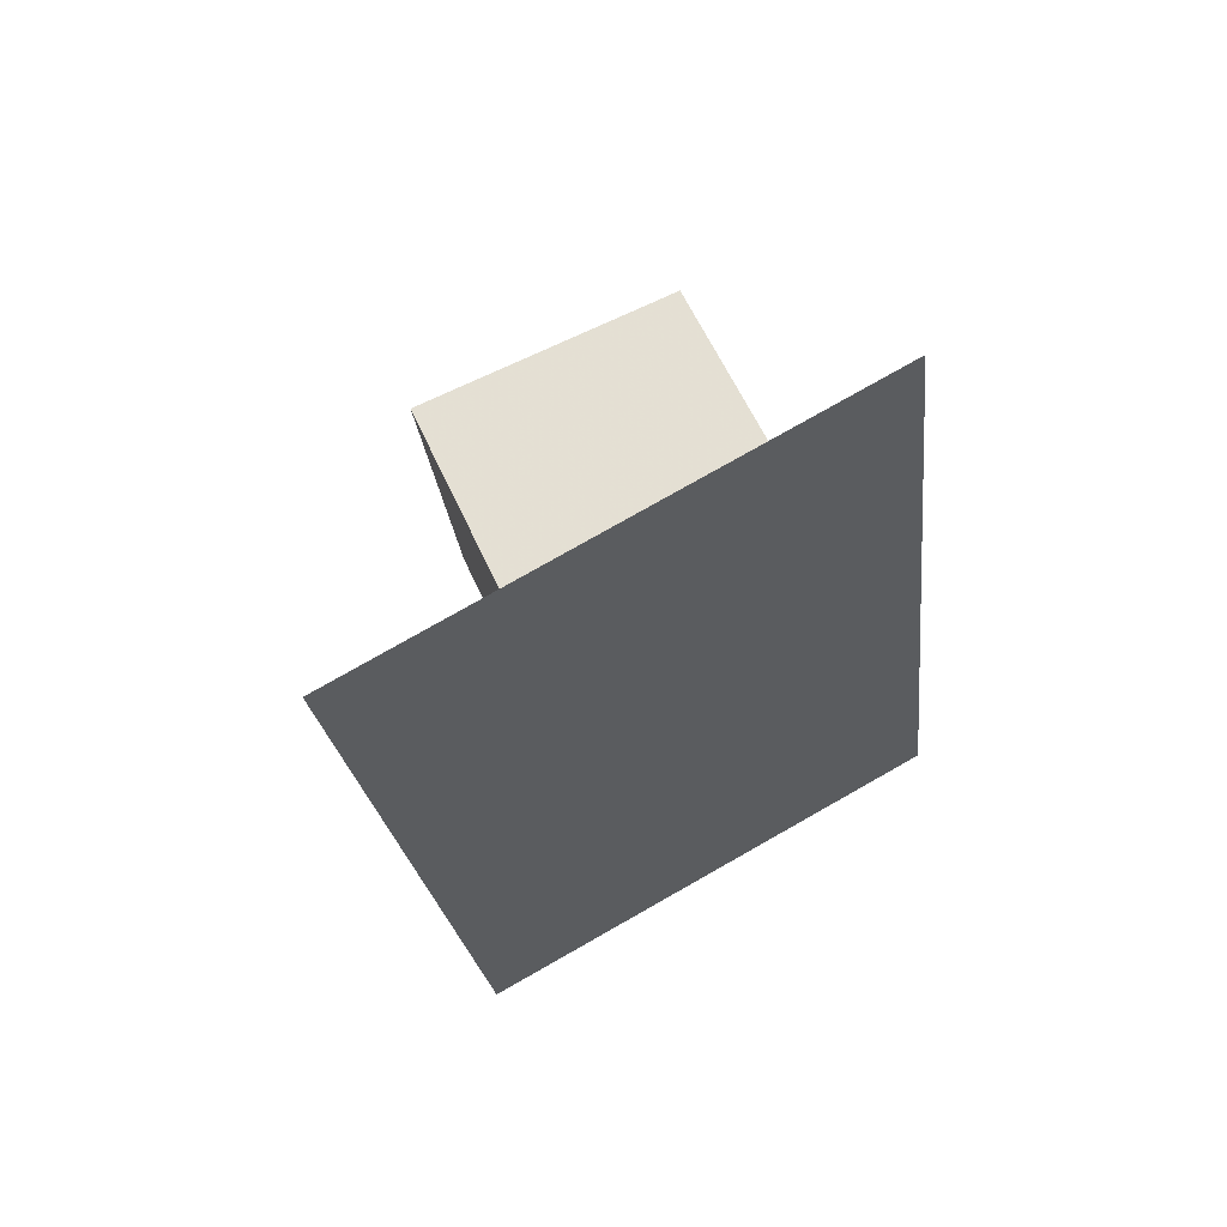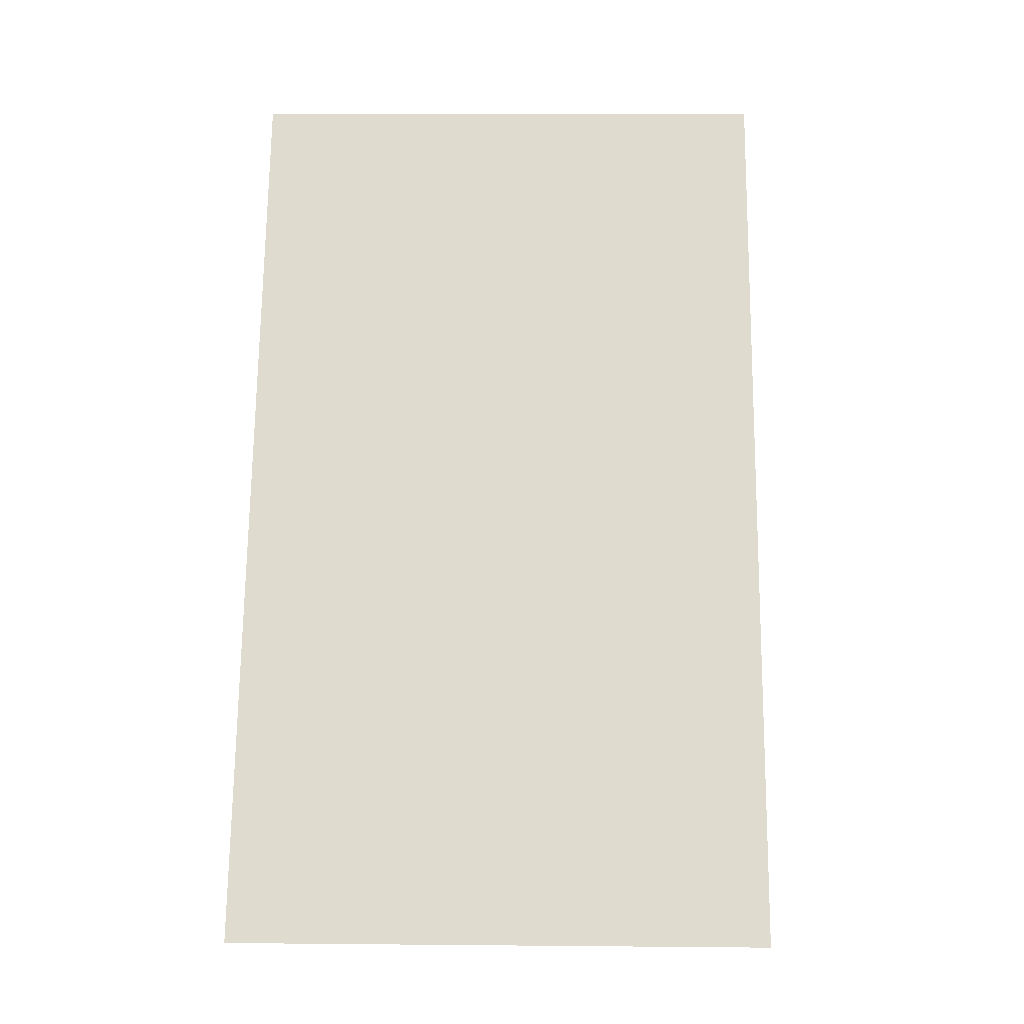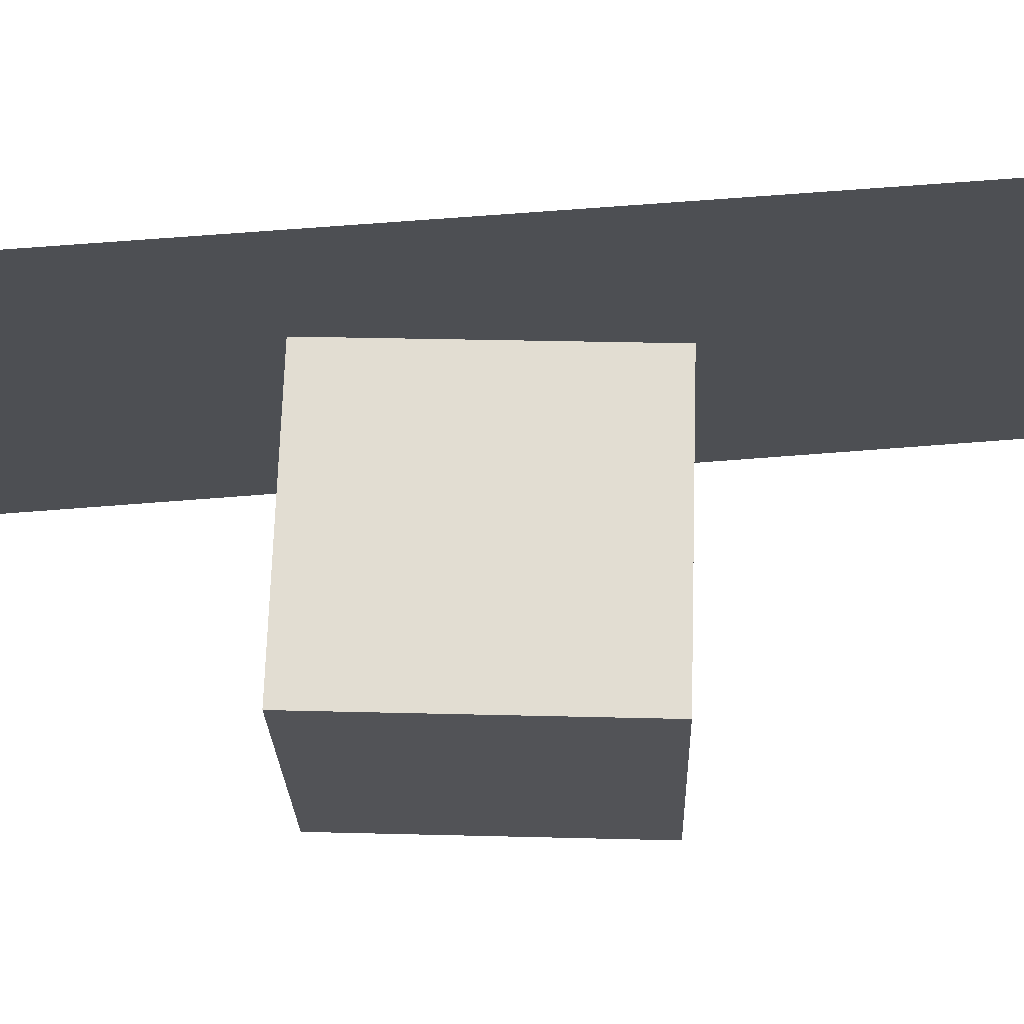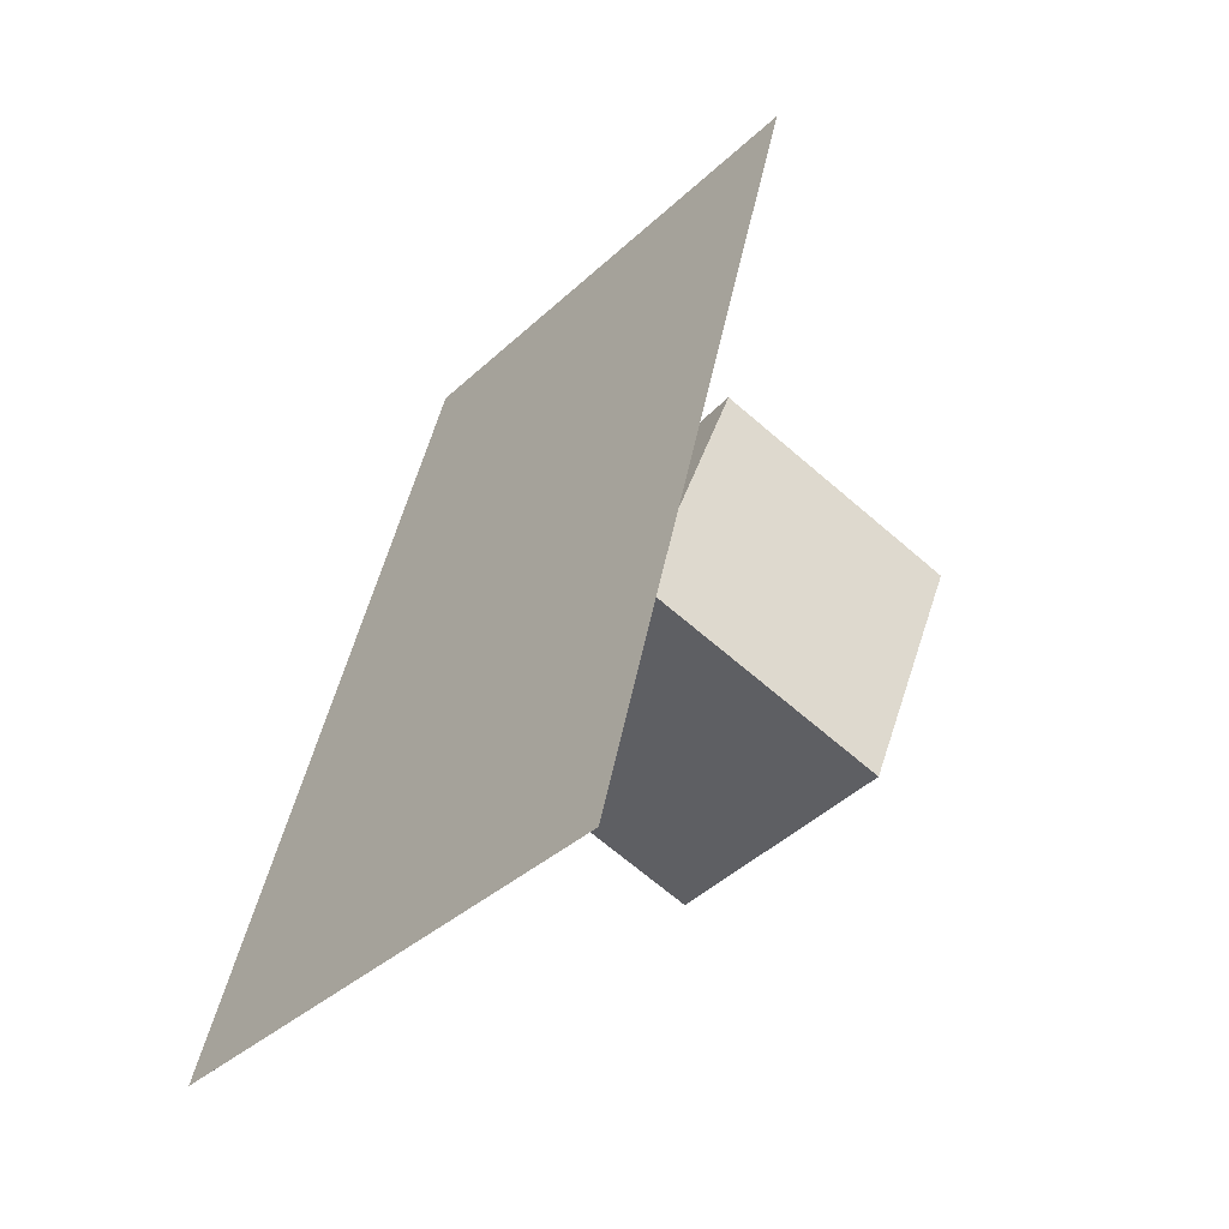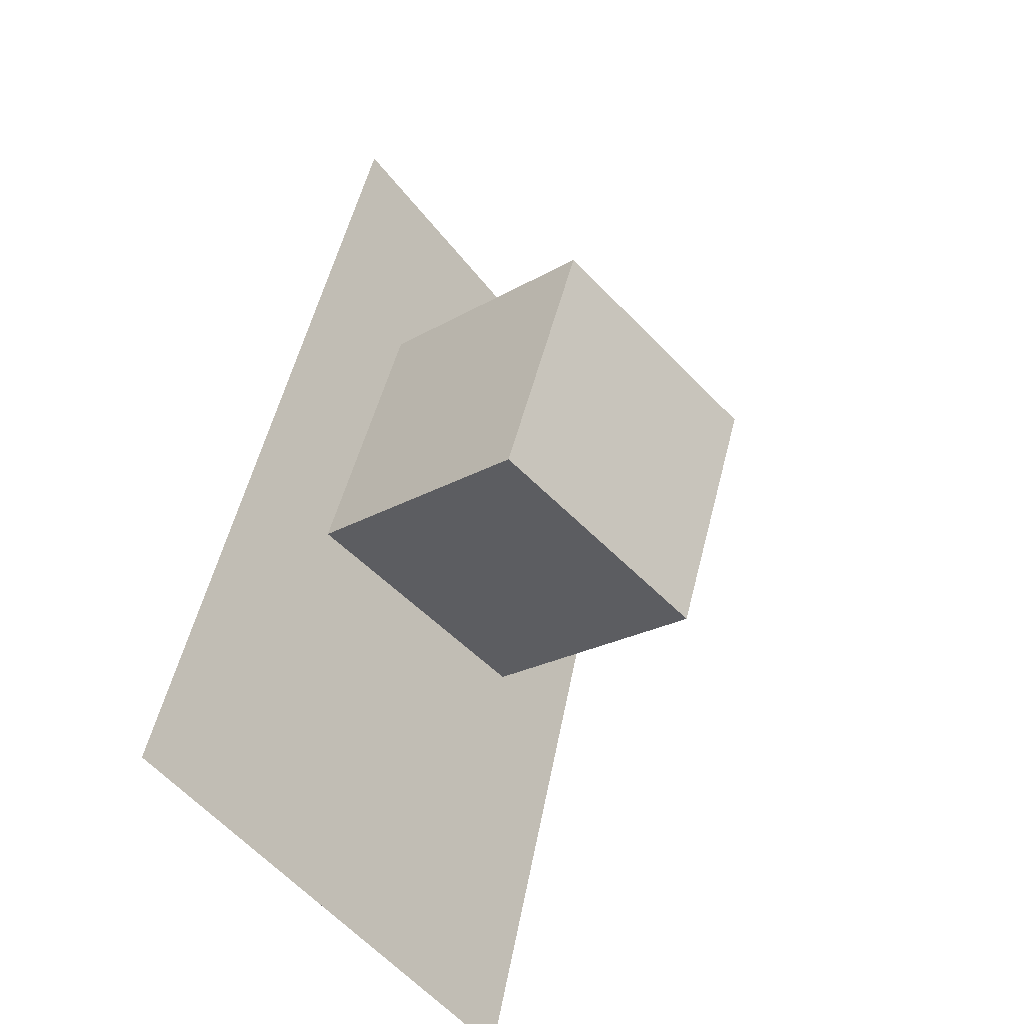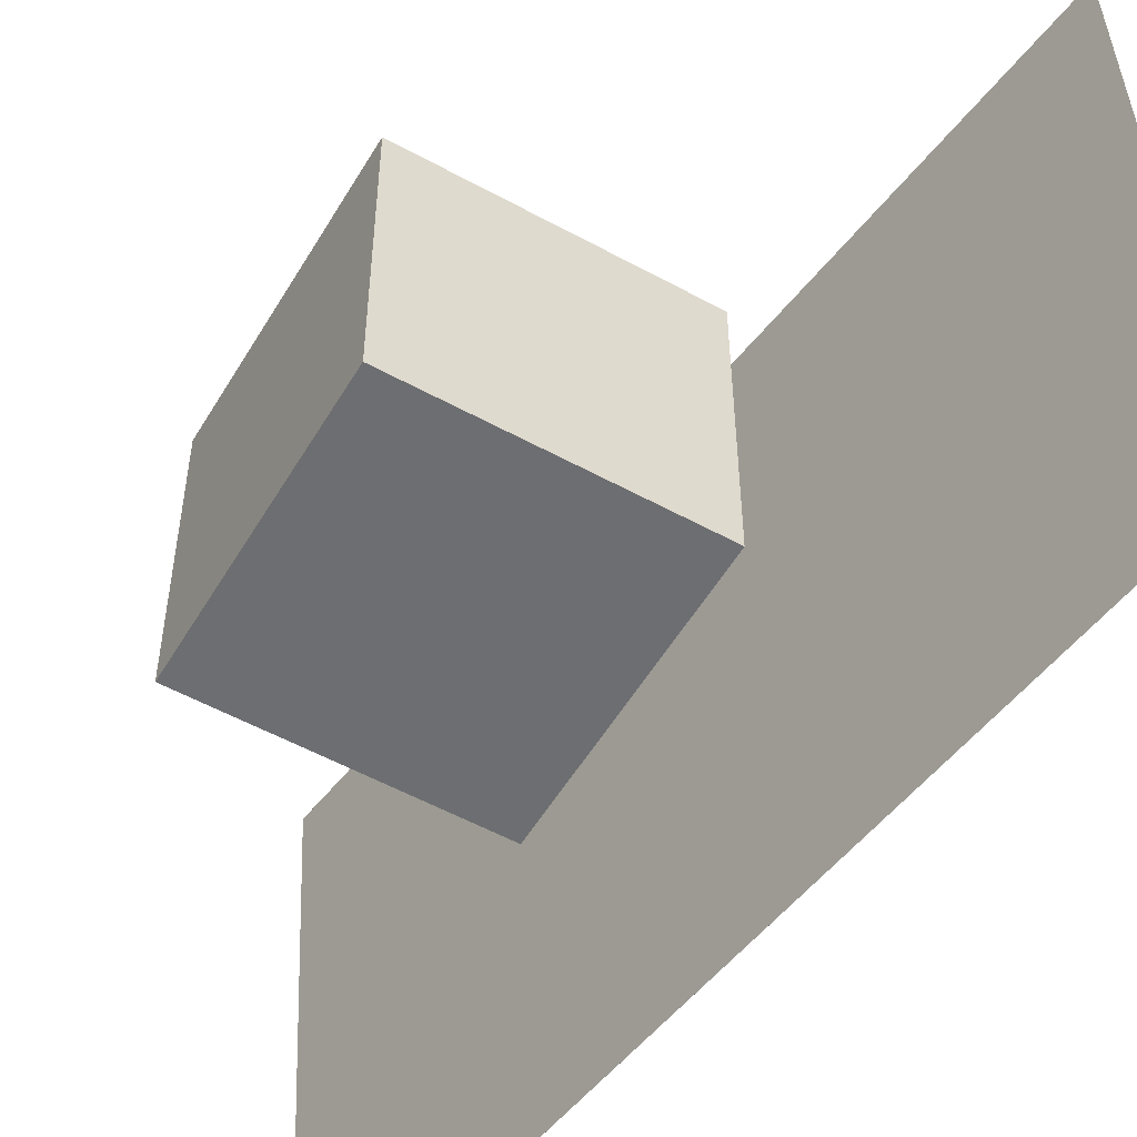
<metadata>
{"format":"obj","ext":"obj","renderer":"f3d","projection":"perspective","resolution":1024,"background":"white","views":[{"elev":79.5,"azim":-116.1,"up":"+Y"},{"elev":-6.4,"azim":-85.5,"up":"+Y"},{"elev":68.5,"azim":71.8,"up":"+Z"},{"elev":-37.5,"azim":-36.9,"up":"+Y"},{"elev":-52.2,"azim":40.1,"up":"+Y"},{"elev":-52.6,"azim":129.7,"up":"+Z"}]}
</metadata>
<code>
v -0.2728 -0.4828 -0.2981
v -0.2405 -0.4863 0.2557
v -0.2728 -0.4828 -0.2981
v -0.2405 -0.4863 0.2557
v -0.04759 0.4561 -0.3053
v -0.0152 0.4525 0.2486
v -0.04759 0.4561 -0.3053
v -0.0152 0.4525 0.2486
f 1.0 7.0 5.0
f 1.0 3.0 7.0
f 1.0 4.0 3.0
f 1.0 2.0 4.0
f 3.0 8.0 7.0
f 3.0 4.0 8.0
f 5.0 7.0 8.0
f 5.0 8.0 6.0
f 1.0 5.0 6.0
f 1.0 6.0 2.0
f 2.0 6.0 8.0
f 2.0 8.0 4.0
v -0.1157 -0.1407 -0.1275
v -0.122 -0.1468 0.159
v -0.01767 0.1291 -0.1197
v -0.02389 0.123 0.1668
v 0.1442 -0.2353 -0.1239
v 0.138 -0.2414 0.1626
v 0.2423 0.03446 -0.116
v 0.2361 0.0284 0.1705
f 9.0 15.0 13.0
f 9.0 11.0 15.0
f 9.0 12.0 11.0
f 9.0 10.0 12.0
f 11.0 16.0 15.0
f 11.0 12.0 16.0
f 13.0 15.0 16.0
f 13.0 16.0 14.0
f 9.0 13.0 14.0
f 9.0 14.0 10.0
f 10.0 14.0 16.0
f 10.0 16.0 12.0

</code>
